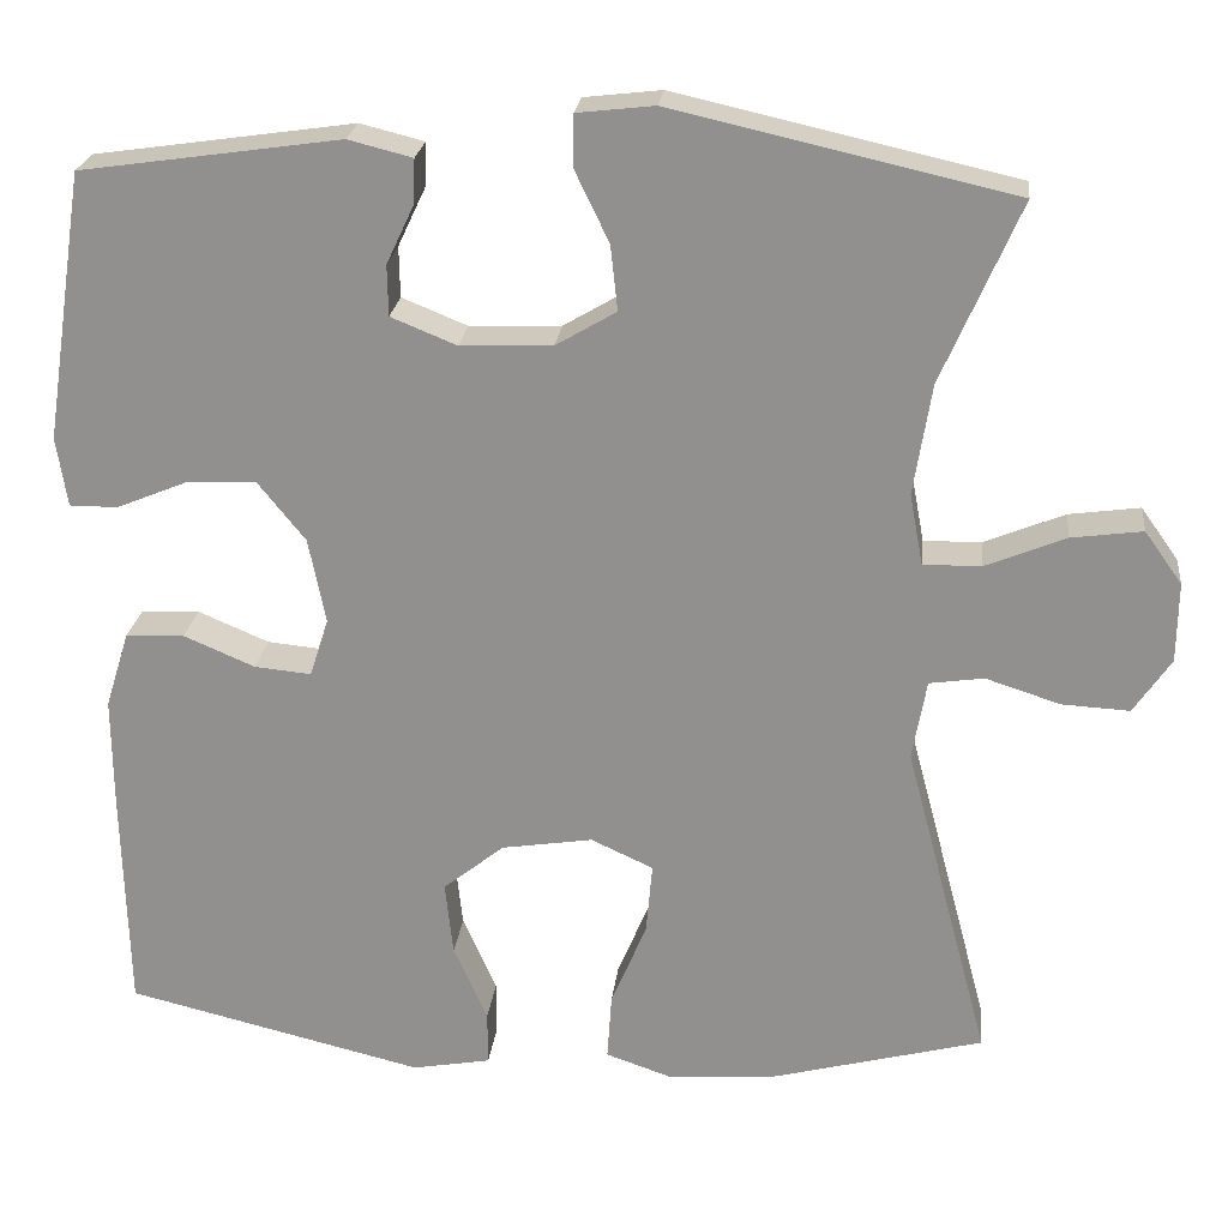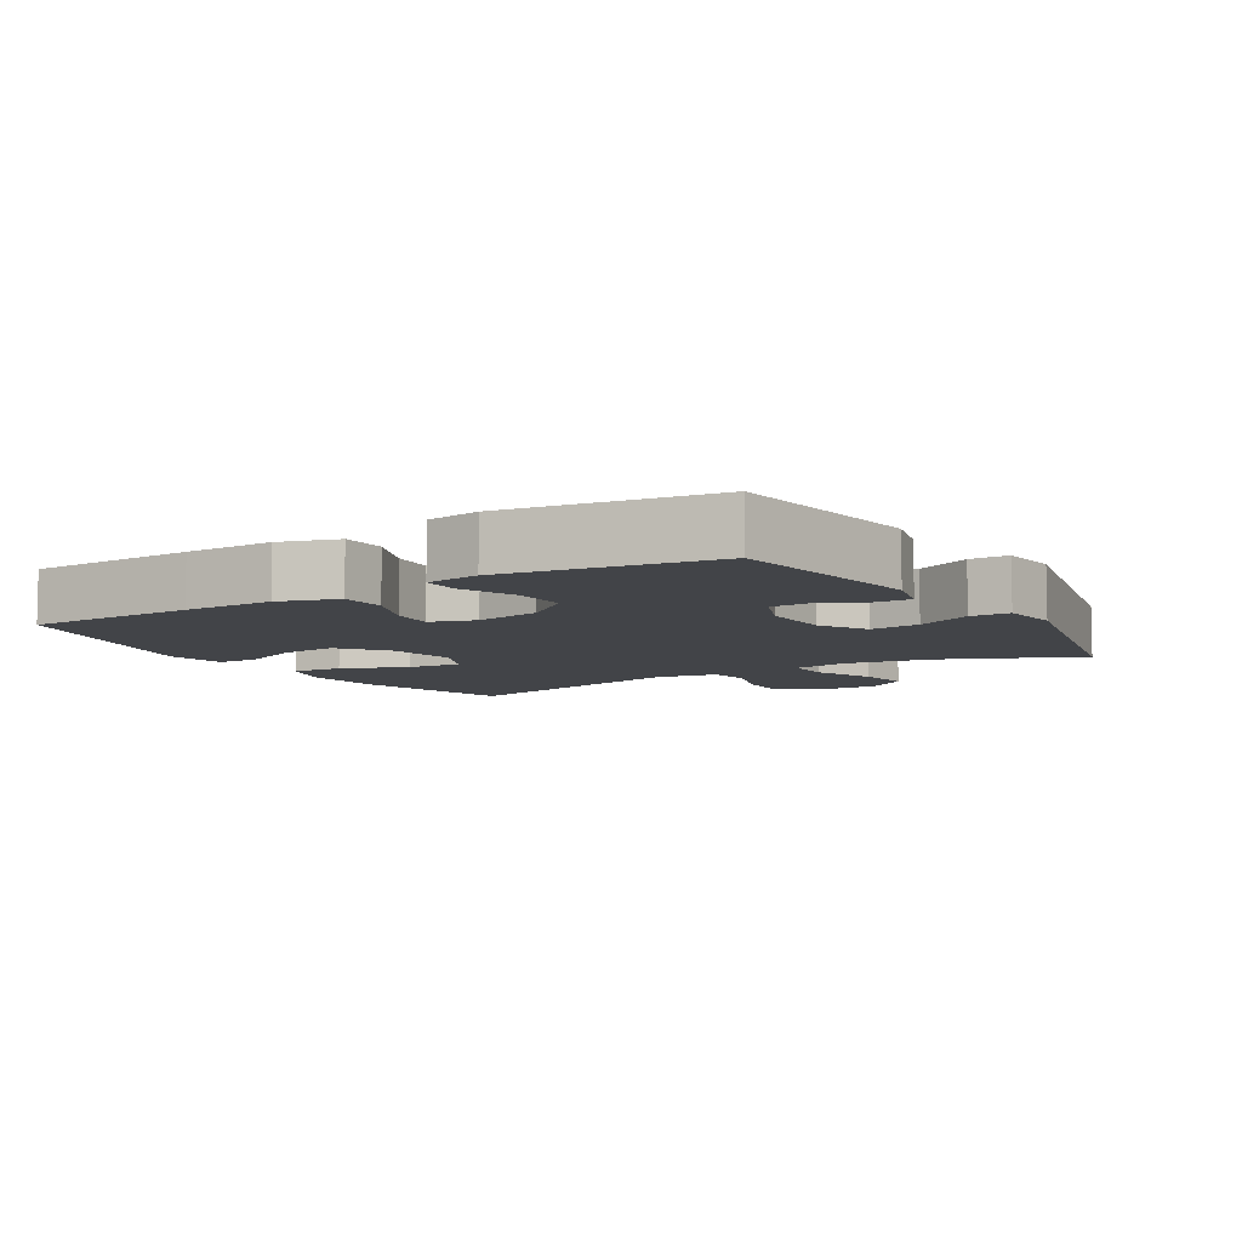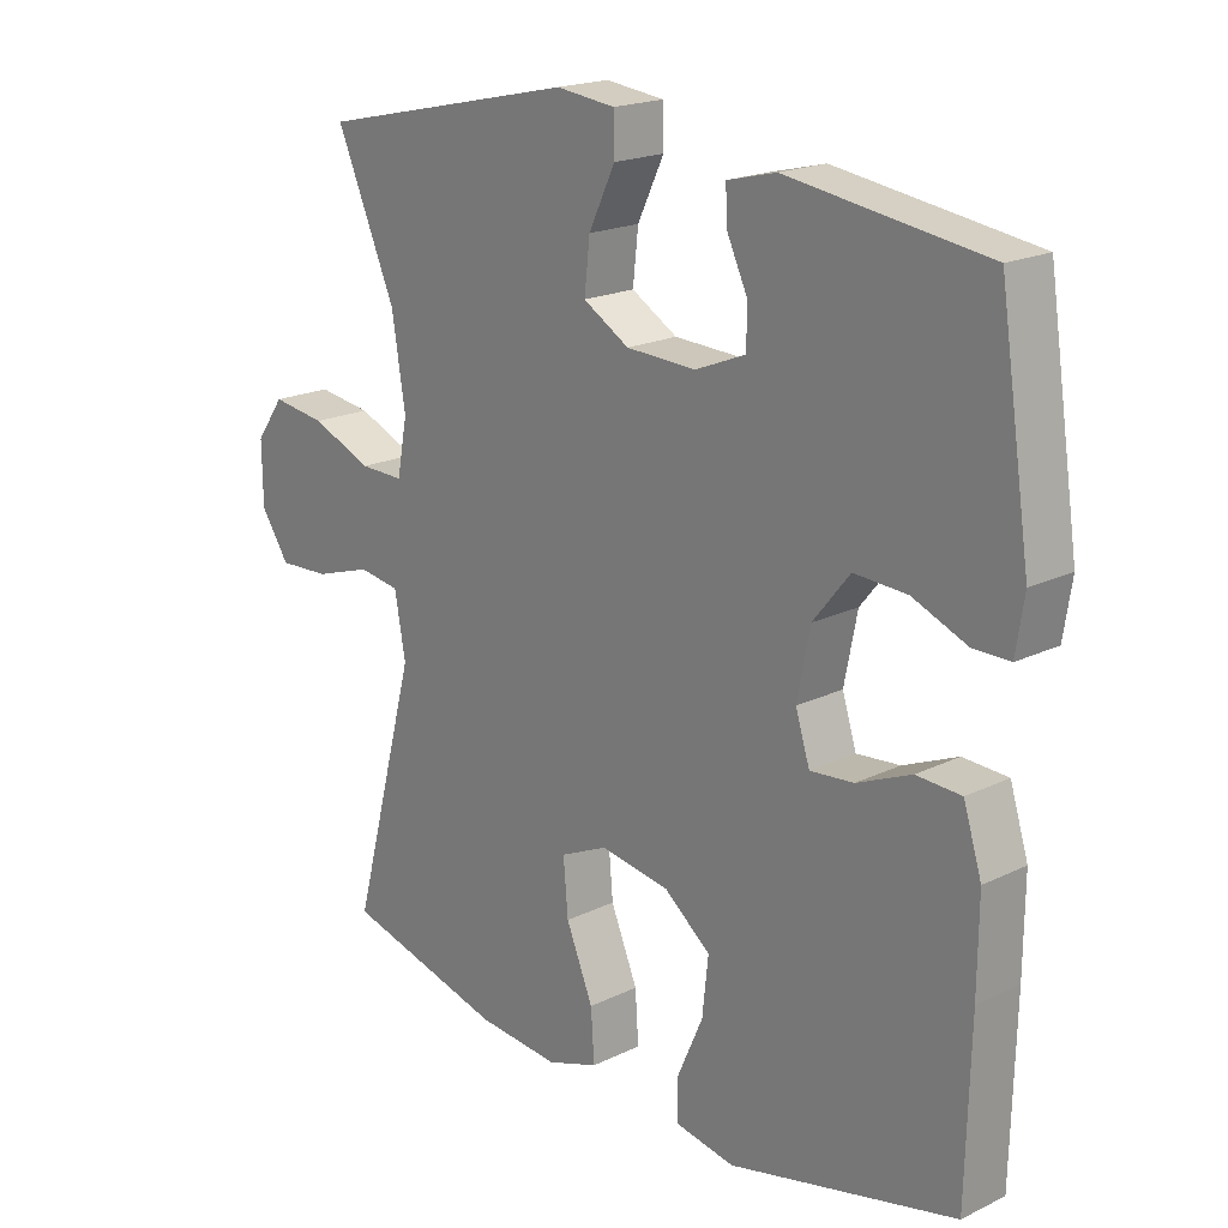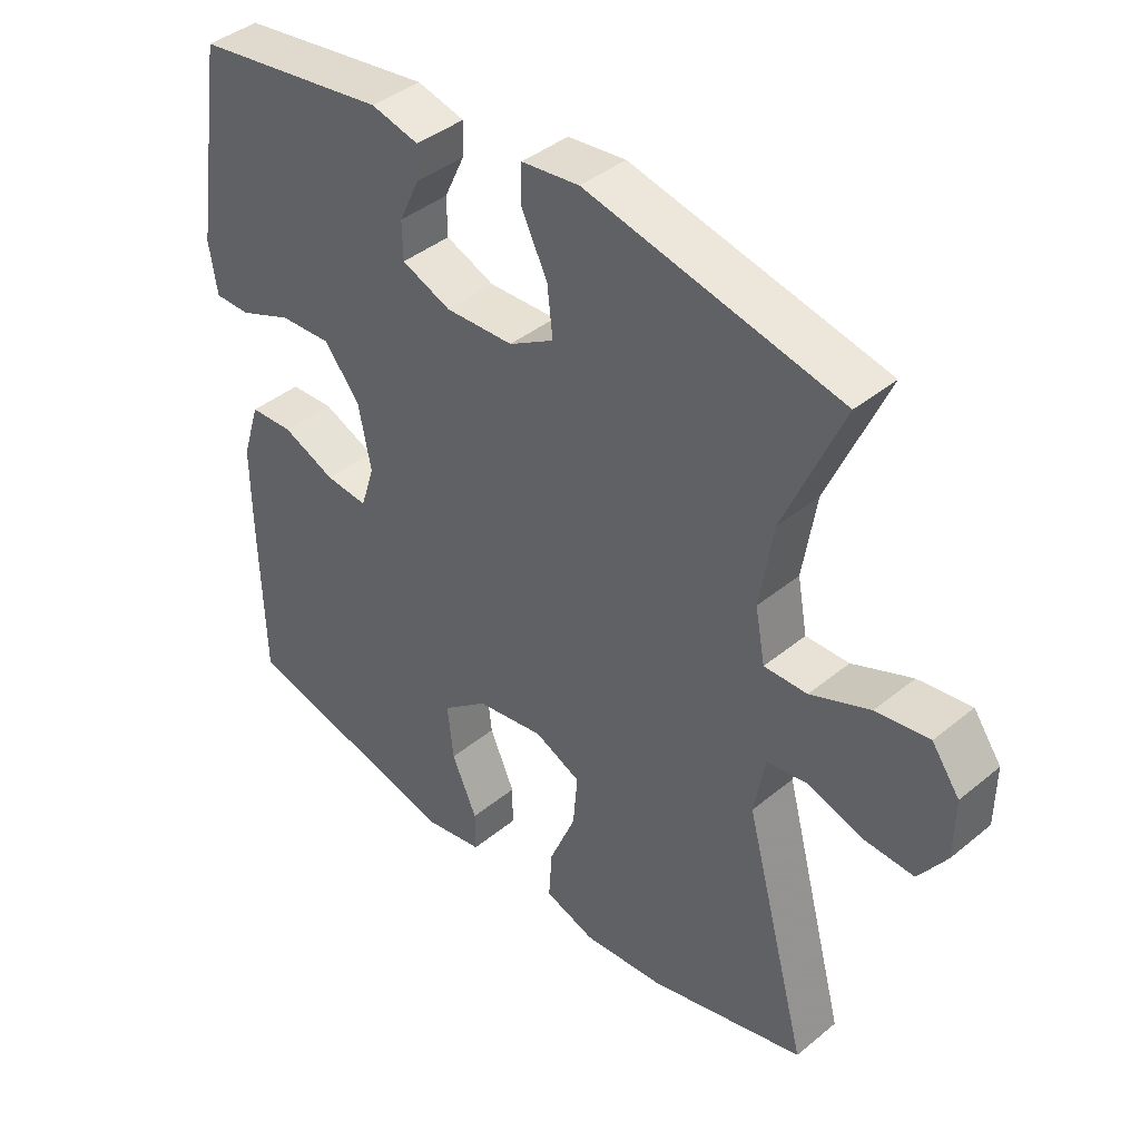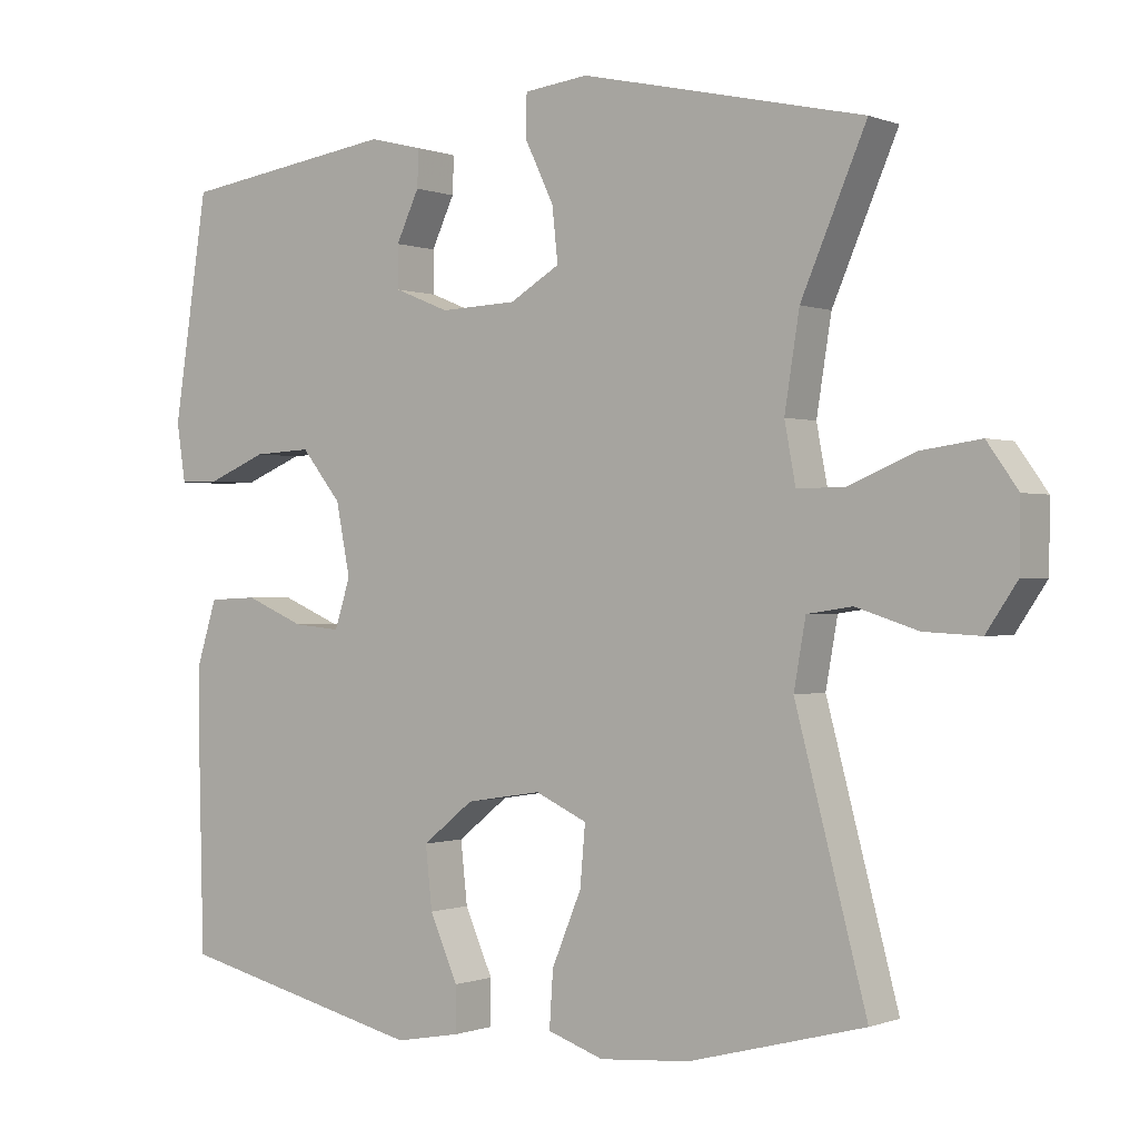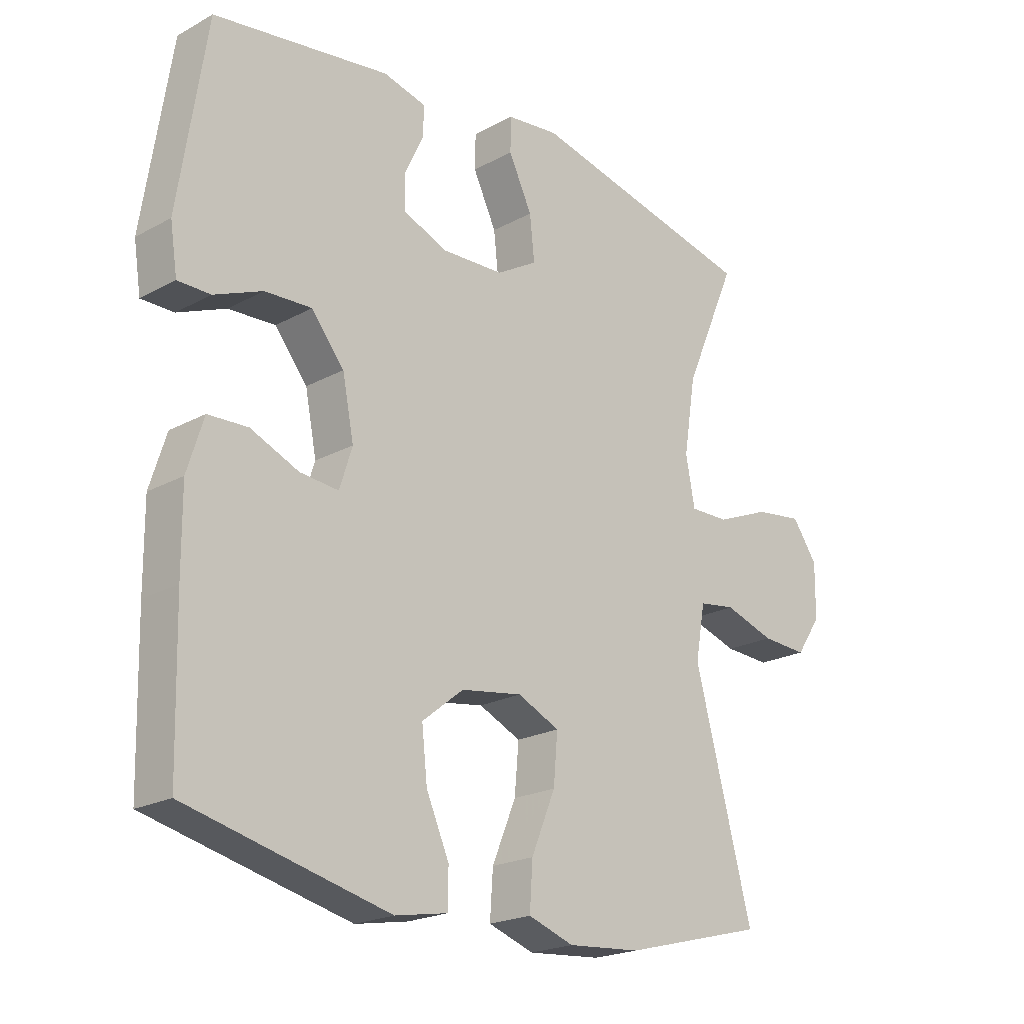
<metadata>
{"format":"obj","ext":"obj","renderer":"f3d","projection":"perspective","resolution":1024,"background":"white","views":[{"elev":23.2,"azim":6.4,"up":"+Z"},{"elev":-7.7,"azim":-58.6,"up":"+Y"},{"elev":19.4,"azim":-132.2,"up":"+Z"},{"elev":41.0,"azim":45.1,"up":"+Z"},{"elev":-0.3,"azim":36.0,"up":"+Z"},{"elev":-21.1,"azim":-45.7,"up":"+Z"}]}
</metadata>
<code>
v 0.5 0.07 0.5
v 0.412 0.07 0.297
v 0.392 0.07 0.172
v 0.407 0.07 0.092
v 0.472 0.07 0.093
v 0.562 0.07 0.13
v 0.642 0.07 0.141
v 0.684 0.07 0.082
v 0.683 0.07 -0.008
v 0.641 0.07 -0.07
v 0.565 0.07 -0.066
v 0.481 0.07 -0.039
v 0.42 0.07 -0.048
v 0.404 0.07 -0.138
v 0.5 0.07 -0.5
v 0.263 0.07 -0.562
v 0.141 0.07 -0.572
v 0.065 0.07 -0.546
v 0.07 0.07 -0.471
v 0.11 0.07 -0.375
v 0.117 0.07 -0.295
v 0.047 0.07 -0.263
v -0.055 0.07 -0.279
v -0.124 0.07 -0.334
v -0.115 0.07 -0.417
v -0.077 0.07 -0.503
v -0.077 0.07 -0.564
v -0.165 0.07 -0.58
v -0.5 0.07 -0.5
v -0.506 0.07 -0.253
v -0.507 0.07 -0.121
v -0.48 0.07 -0.035
v -0.414 0.07 -0.032
v -0.334 0.07 -0.066
v -0.27 0.07 -0.072
v -0.249 0.07 -0.006
v -0.268 0.07 0.09
v -0.322 0.07 0.157
v -0.4 0.07 0.153
v -0.48 0.07 0.12
v -0.534 0.07 0.12
v -0.546 0.07 0.198
v -0.5 0.07 0.5
v -0.208 0.07 0.542
v -0.136 0.07 0.524
v -0.138 0.07 0.474
v -0.169 0.07 0.408
v -0.168 0.07 0.351
v -0.094 0.07 0.321
v 0.009 0.07 0.325
v 0.077 0.07 0.365
v 0.069 0.07 0.438
v 0.03 0.07 0.519
v 0.031 0.07 0.576
v 0.118 0.07 0.586
v 0.5 0 0.5
v 0.412 0 0.297
v 0.392 0 0.172
v 0.407 0 0.092
v 0.472 0 0.093
v 0.562 0 0.13
v 0.642 0 0.141
v 0.684 0 0.082
v 0.683 0 -0.008
v 0.641 0 -0.07
v 0.565 0 -0.066
v 0.481 0 -0.039
v 0.42 0 -0.048
v 0.404 0 -0.138
v 0.5 0 -0.5
v 0.263 0 -0.562
v 0.141 0 -0.572
v 0.065 0 -0.546
v 0.07 0 -0.471
v 0.11 0 -0.375
v 0.117 0 -0.295
v 0.047 0 -0.263
v -0.055 0 -0.279
v -0.124 0 -0.334
v -0.115 0 -0.417
v -0.077 0 -0.503
v -0.077 0 -0.564
v -0.165 0 -0.58
v -0.5 0 -0.5
v -0.506 0 -0.253
v -0.507 0 -0.121
v -0.48 0 -0.035
v -0.414 0 -0.032
v -0.334 0 -0.066
v -0.27 0 -0.072
v -0.249 0 -0.006
v -0.268 0 0.09
v -0.322 0 0.157
v -0.4 0 0.153
v -0.48 0 0.12
v -0.534 0 0.12
v -0.546 0 0.198
v -0.5 0 0.5
v -0.208 0 0.542
v -0.136 0 0.524
v -0.138 0 0.474
v -0.169 0 0.408
v -0.168 0 0.351
v -0.094 0 0.321
v 0.009 0 0.325
v 0.077 0 0.365
v 0.069 0 0.438
v 0.03 0 0.519
v 0.031 0 0.576
v 0.118 0 0.586
f 52 53 54 55
f 51 52 55 1
f 50 51 1 2
f 49 50 2 3
f 44 45 46 47
f 44 47 48
f 43 44 48
f 42 43 48
f 39 40 41 42
f 38 39 42 48
f 37 38 48 49
f 31 32 33 34
f 31 34 35
f 30 31 35
f 29 30 35
f 28 29 35
f 25 26 27 28
f 24 25 28 35
f 23 24 35 36
f 17 18 19 20
f 17 20 21
f 14 15 16 17
f 13 14 17 21
f 9 10 11 12
f 9 12 13
f 8 9 13
f 5 6 7 8
f 4 5 8 13
f 22 23 36 37
f 21 22 37 49
f 13 21 49
f 3 4 13 49
f 110 109 108 107
f 56 110 107 106
f 57 56 106 105
f 58 57 105 104
f 102 101 100 99
f 103 102 99
f 103 99 98
f 103 98 97
f 97 96 95 94
f 103 97 94 93
f 104 103 93 92
f 89 88 87 86
f 90 89 86
f 90 86 85
f 90 85 84
f 90 84 83
f 83 82 81 80
f 90 83 80 79
f 91 90 79 78
f 75 74 73 72
f 76 75 72
f 72 71 70 69
f 76 72 69 68
f 67 66 65 64
f 68 67 64
f 68 64 63
f 63 62 61 60
f 68 63 60 59
f 92 91 78 77
f 104 92 77 76
f 104 76 68
f 104 68 59 58
f 1 56 57 2
f 2 57 58 3
f 3 58 59 4
f 4 59 60 5
f 5 60 61 6
f 6 61 62 7
f 7 62 63 8
f 8 63 64 9
f 9 64 65 10
f 10 65 66 11
f 11 66 67 12
f 12 67 68 13
f 13 68 69 14
f 14 69 70 15
f 15 70 71 16
f 16 71 72 17
f 17 72 73 18
f 18 73 74 19
f 19 74 75 20
f 20 75 76 21
f 21 76 77 22
f 22 77 78 23
f 23 78 79 24
f 24 79 80 25
f 25 80 81 26
f 26 81 82 27
f 27 82 83 28
f 28 83 84 29
f 29 84 85 30
f 30 85 86 31
f 31 86 87 32
f 32 87 88 33
f 33 88 89 34
f 34 89 90 35
f 35 90 91 36
f 36 91 92 37
f 37 92 93 38
f 38 93 94 39
f 39 94 95 40
f 40 95 96 41
f 41 96 97 42
f 42 97 98 43
f 43 98 99 44
f 44 99 100 45
f 45 100 101 46
f 46 101 102 47
f 47 102 103 48
f 48 103 104 49
f 49 104 105 50
f 50 105 106 51
f 51 106 107 52
f 52 107 108 53
f 53 108 109 54
f 54 109 110 55
f 55 110 56 1

</code>
